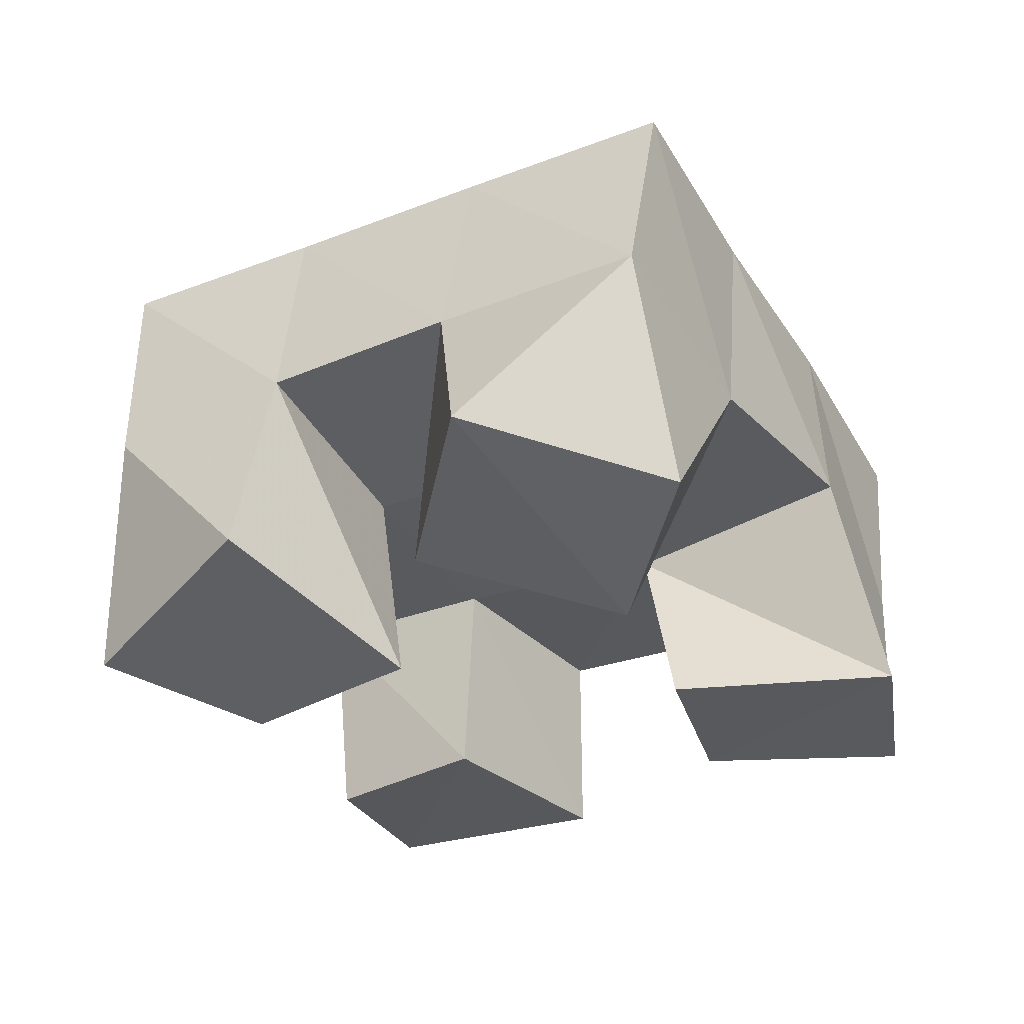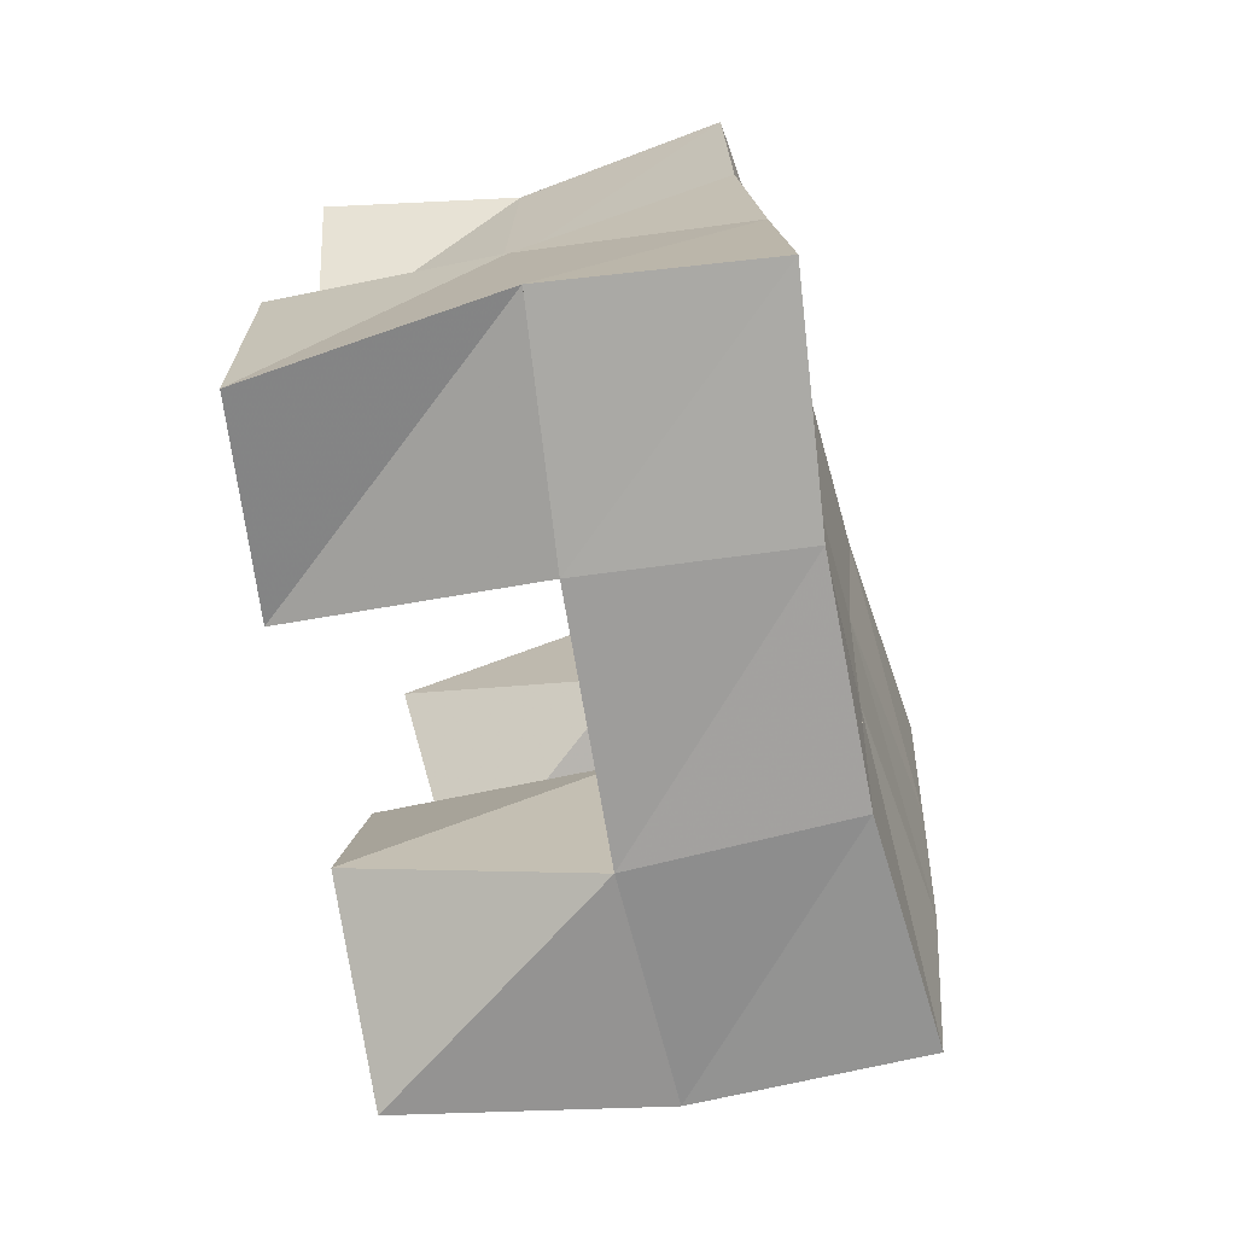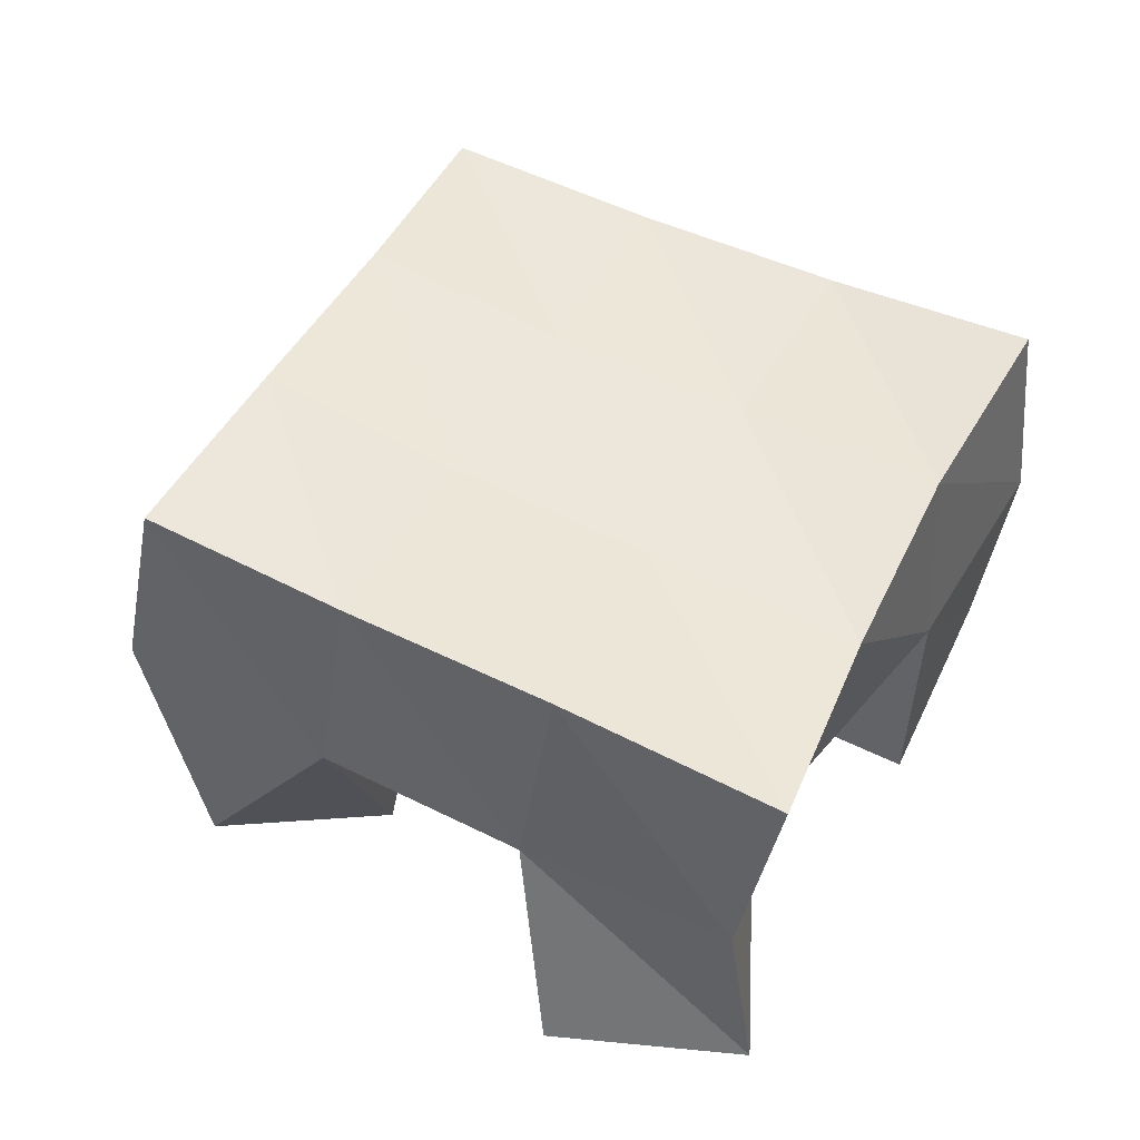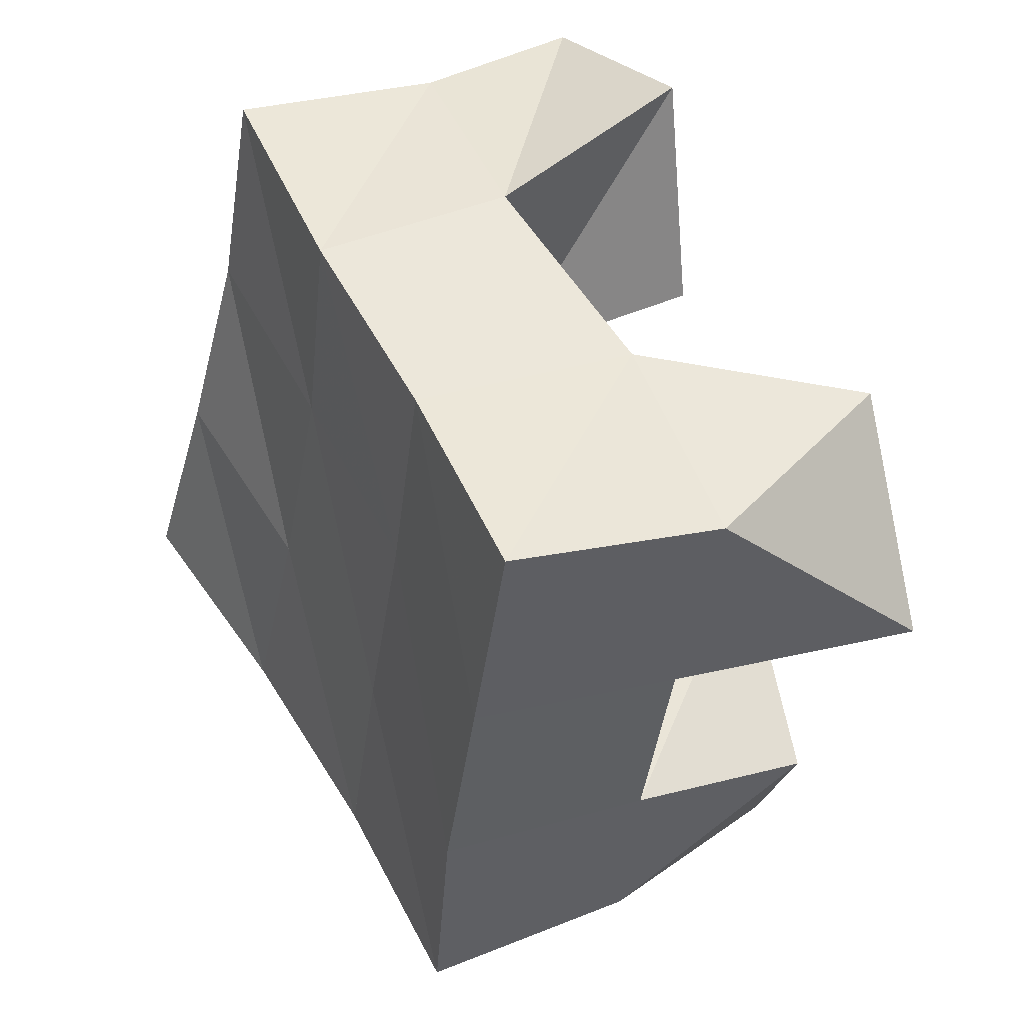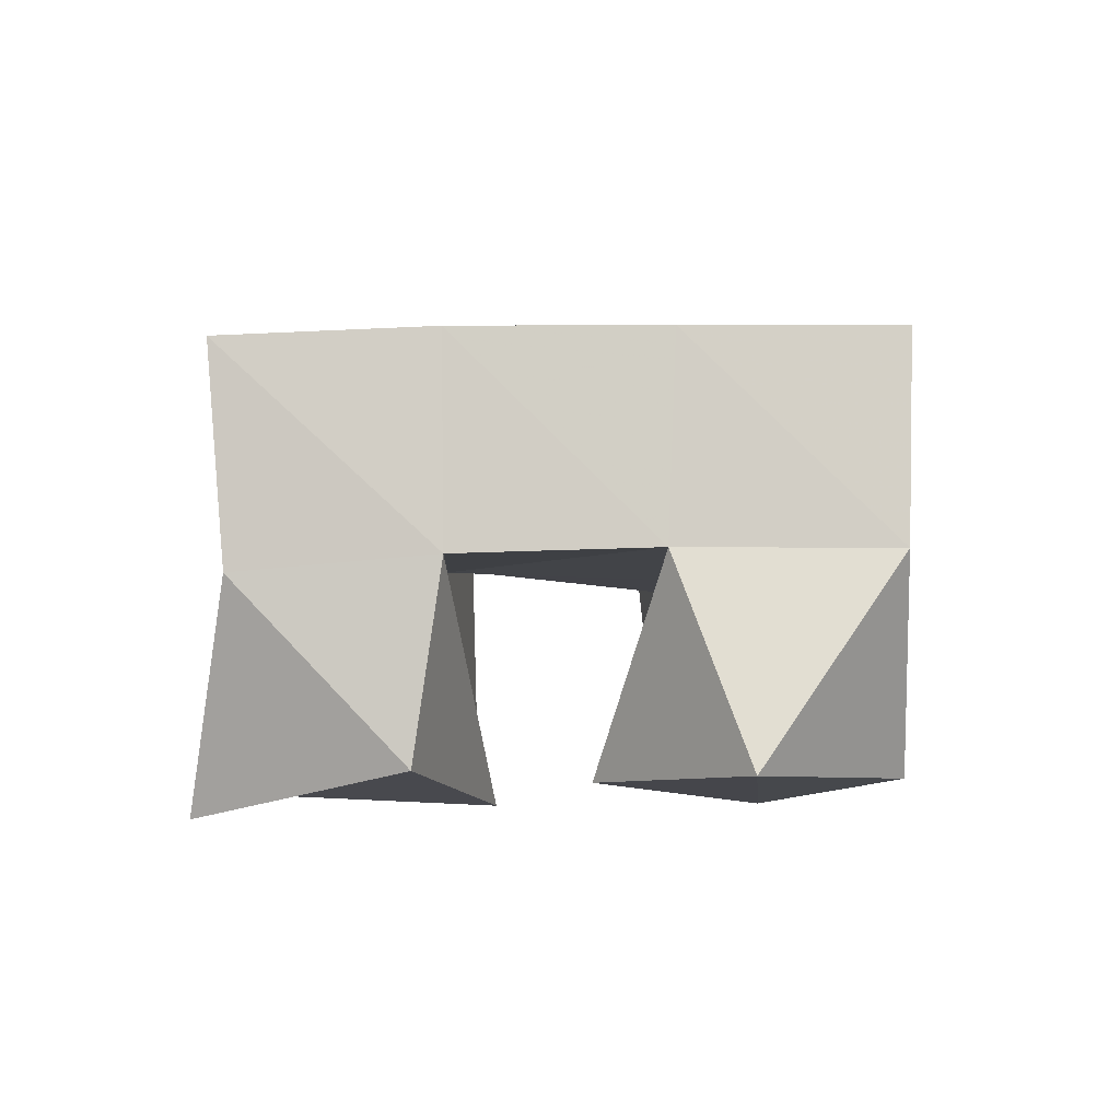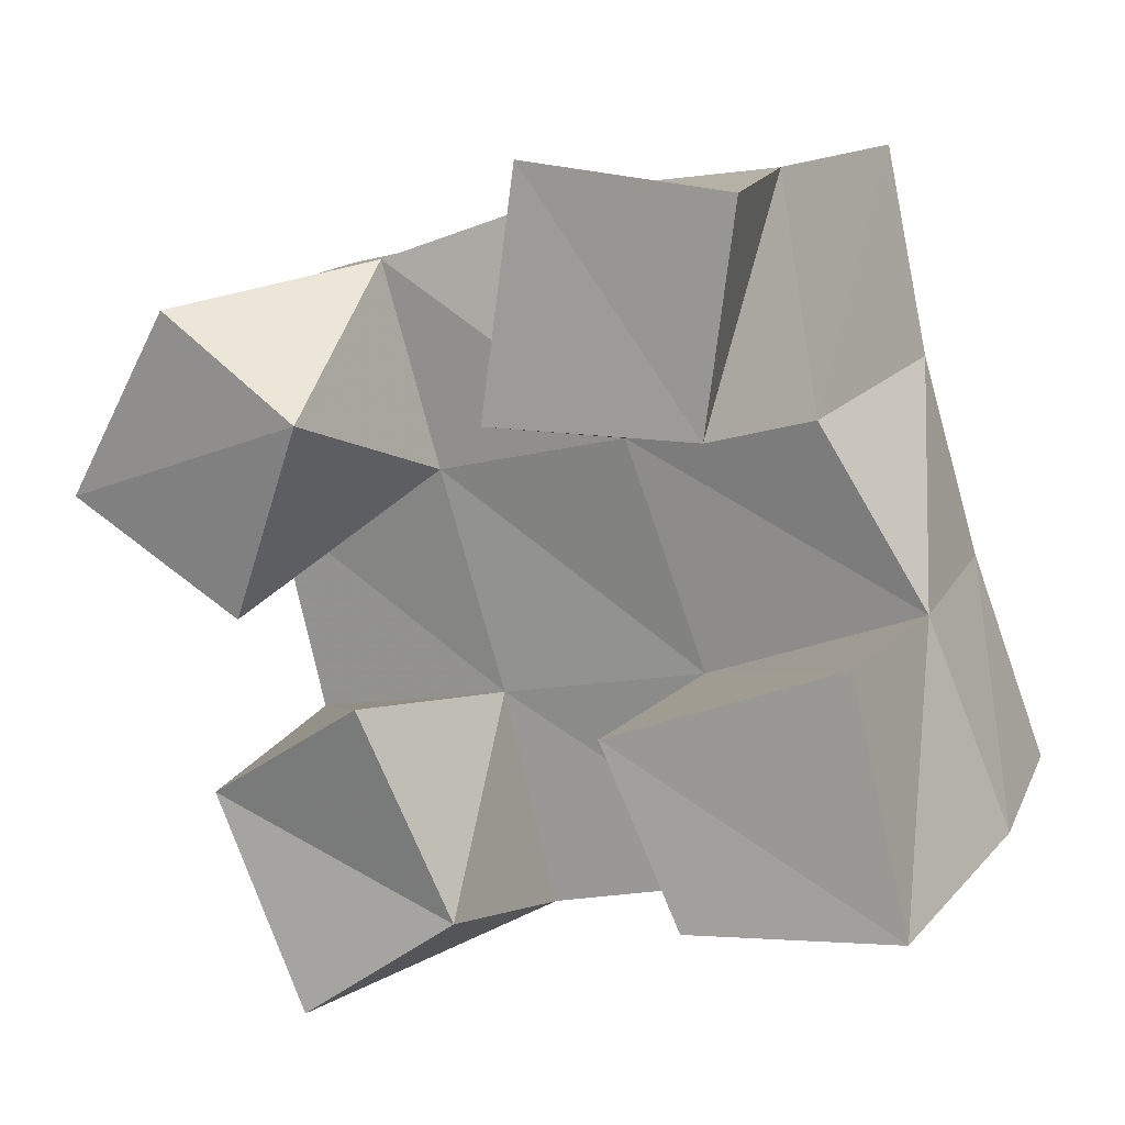
<metadata>
{"format":"obj","ext":"obj","renderer":"f3d","projection":"perspective","resolution":1024,"background":"white","views":[{"elev":-30.7,"azim":-75.1,"up":"+Y"},{"elev":-56.0,"azim":100.2,"up":"+Z"},{"elev":44.9,"azim":11.4,"up":"+Y"},{"elev":35.3,"azim":-123.8,"up":"+Z"},{"elev":4.1,"azim":-105.1,"up":"+Y"},{"elev":13.8,"azim":23.1,"up":"+Z"}]}
</metadata>
<code>
v 0.5922 0.1029 0.8612
v 0.5787 0.1579 0.8673
v 0.6298 0.1005 0.889
v 0.6302 0.1544 0.875
v 0.563 0.1163 0.9046
v 0.5668 0.162 0.9126
v 0.6075 0.1 0.9339
v 0.6177 0.1539 0.9242
v 0.6371 0.1004 0.9967
v 0.6504 0.1451 0.9874
v 0.6842 0.1013 0.9967
v 0.6944 0.1422 0.995
v 0.6444 0.1008 1.05
v 0.6372 0.1534 1.04
v 0.691 0.1 1.046
v 0.6851 0.1431 1.047
v 0.5738 0.1102 0.9475
v 0.5544 0.1634 0.9587
v 0.5946 0.1 0.9936
v 0.6028 0.1522 0.9753
v 0.5281 0.1179 0.9696
v 0.5406 0.1632 1.008
v 0.5565 0.111 1.014
v 0.5886 0.1524 1.022
v 0.6811 0.1 0.8949
v 0.6859 0.1548 0.8887
v 0.7278 0.1036 0.8987
v 0.7348 0.1574 0.9055
v 0.6629 0.1 0.9342
v 0.6675 0.1508 0.9351
v 0.7153 0.1018 0.9544
v 0.7174 0.1499 0.9538
v 0.5856 0.2082 0.8652
v 0.6343 0.2022 0.8766
v 0.5759 0.2104 0.9144
v 0.6225 0.2019 0.9262
v 0.5635 0.2106 0.9632
v 0.6098 0.2014 0.9751
v 0.5512 0.2106 1.013
v 0.5968 0.2029 1.024
v 0.6829 0.2012 0.8913
v 0.6682 0.1986 0.9397
v 0.6553 0.1966 0.9881
v 0.6442 0.198 1.036
v 0.7307 0.2042 0.9082
v 0.7149 0.1987 0.9557
v 0.7034 0.1922 1.002
v 0.6944 0.1893 1.048
f 1 2 4
f 3 1 4
f 2 6 8
f 4 2 8
f 6 5 7
f 8 6 7
f 5 1 3
f 7 5 3
f 8 7 3
f 4 8 3
f 2 1 5
f 6 2 5
f 9 10 12
f 11 9 12
f 10 14 16
f 12 10 16
f 14 13 15
f 16 14 15
f 13 9 11
f 15 13 11
f 16 15 11
f 12 16 11
f 10 9 13
f 14 10 13
f 17 18 20
f 19 17 20
f 18 22 24
f 20 18 24
f 22 21 23
f 24 22 23
f 21 17 19
f 23 21 19
f 24 23 19
f 20 24 19
f 18 17 21
f 22 18 21
f 25 26 28
f 27 25 28
f 26 30 32
f 28 26 32
f 30 29 31
f 32 30 31
f 29 25 27
f 31 29 27
f 32 31 27
f 28 32 27
f 26 25 29
f 30 26 29
f 2 33 34
f 4 2 34
f 33 35 36
f 34 33 36
f 35 6 8
f 36 35 8
f 6 2 4
f 8 6 4
f 36 8 4
f 34 36 4
f 33 2 6
f 35 33 6
f 6 35 36
f 8 6 36
f 35 37 38
f 36 35 38
f 37 18 20
f 38 37 20
f 18 6 8
f 20 18 8
f 38 20 8
f 36 38 8
f 35 6 18
f 37 35 18
f 18 37 38
f 20 18 38
f 37 39 40
f 38 37 40
f 39 22 24
f 40 39 24
f 22 18 20
f 24 22 20
f 40 24 20
f 38 40 20
f 37 18 22
f 39 37 22
f 4 34 41
f 26 4 41
f 34 36 42
f 41 34 42
f 36 8 30
f 42 36 30
f 8 4 26
f 30 8 26
f 42 30 26
f 41 42 26
f 34 4 8
f 36 34 8
f 8 36 42
f 30 8 42
f 36 38 43
f 42 36 43
f 38 20 10
f 43 38 10
f 20 8 30
f 10 20 30
f 43 10 30
f 42 43 30
f 36 8 20
f 38 36 20
f 20 38 43
f 10 20 43
f 38 40 44
f 43 38 44
f 40 24 14
f 44 40 14
f 24 20 10
f 14 24 10
f 44 14 10
f 43 44 10
f 38 20 24
f 40 38 24
f 26 41 45
f 28 26 45
f 41 42 46
f 45 41 46
f 42 30 32
f 46 42 32
f 30 26 28
f 32 30 28
f 46 32 28
f 45 46 28
f 41 26 30
f 42 41 30
f 30 42 46
f 32 30 46
f 42 43 47
f 46 42 47
f 43 10 12
f 47 43 12
f 10 30 32
f 12 10 32
f 47 12 32
f 46 47 32
f 42 30 10
f 43 42 10
f 10 43 47
f 12 10 47
f 43 44 48
f 47 43 48
f 44 14 16
f 48 44 16
f 14 10 12
f 16 14 12
f 48 16 12
f 47 48 12
f 43 10 14
f 44 43 14

</code>
